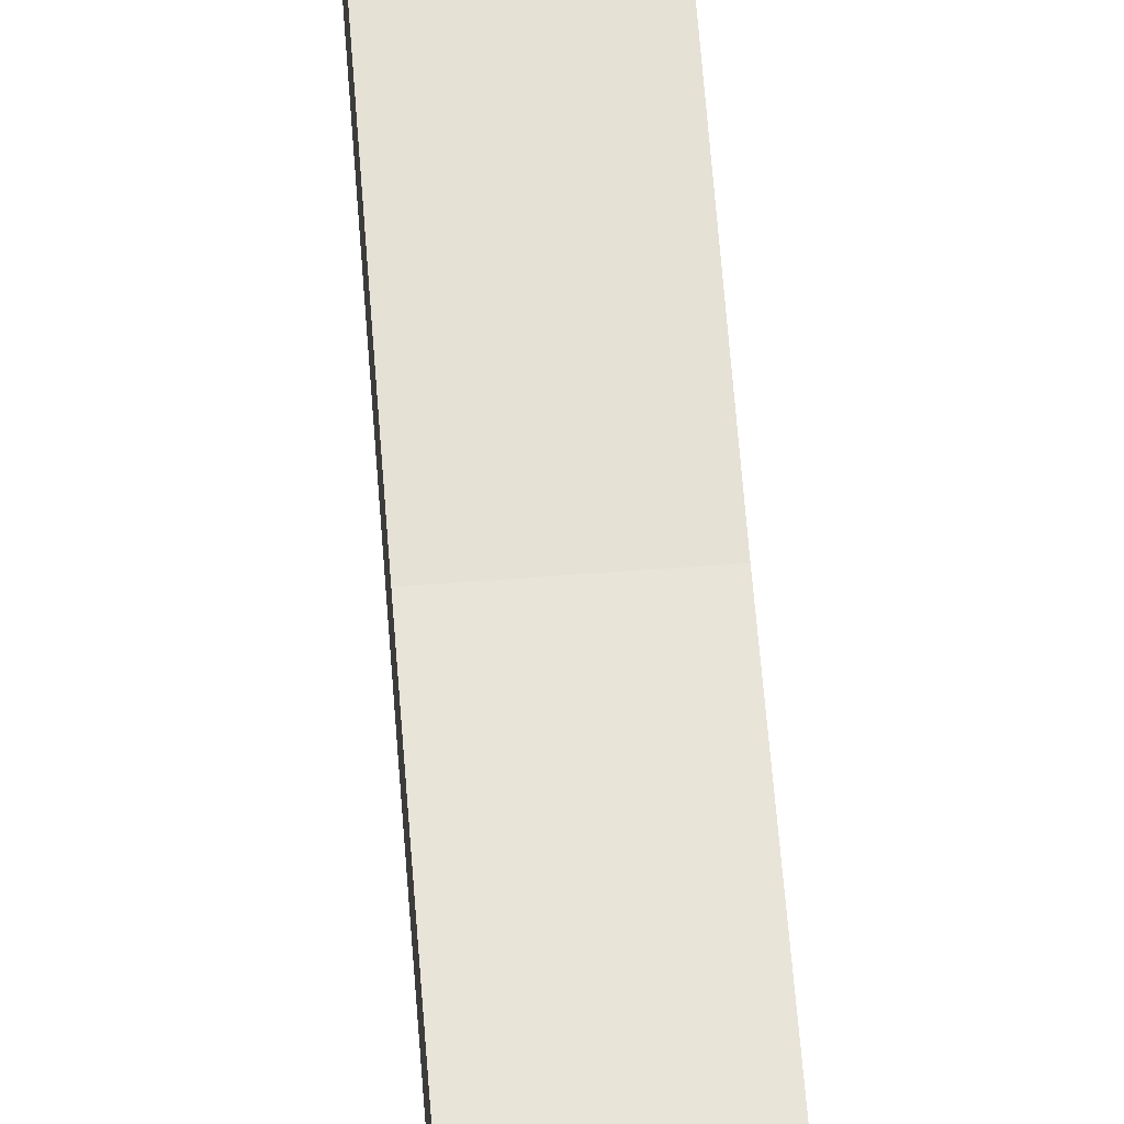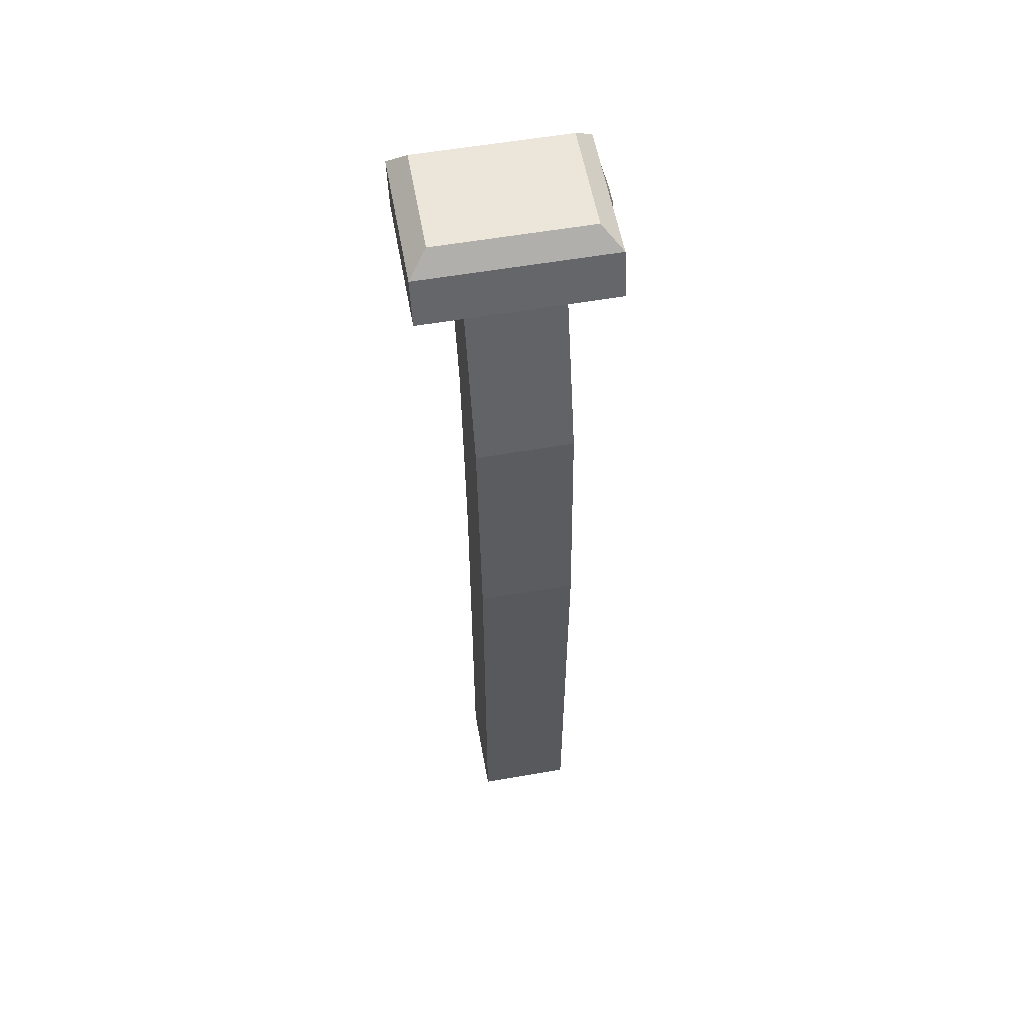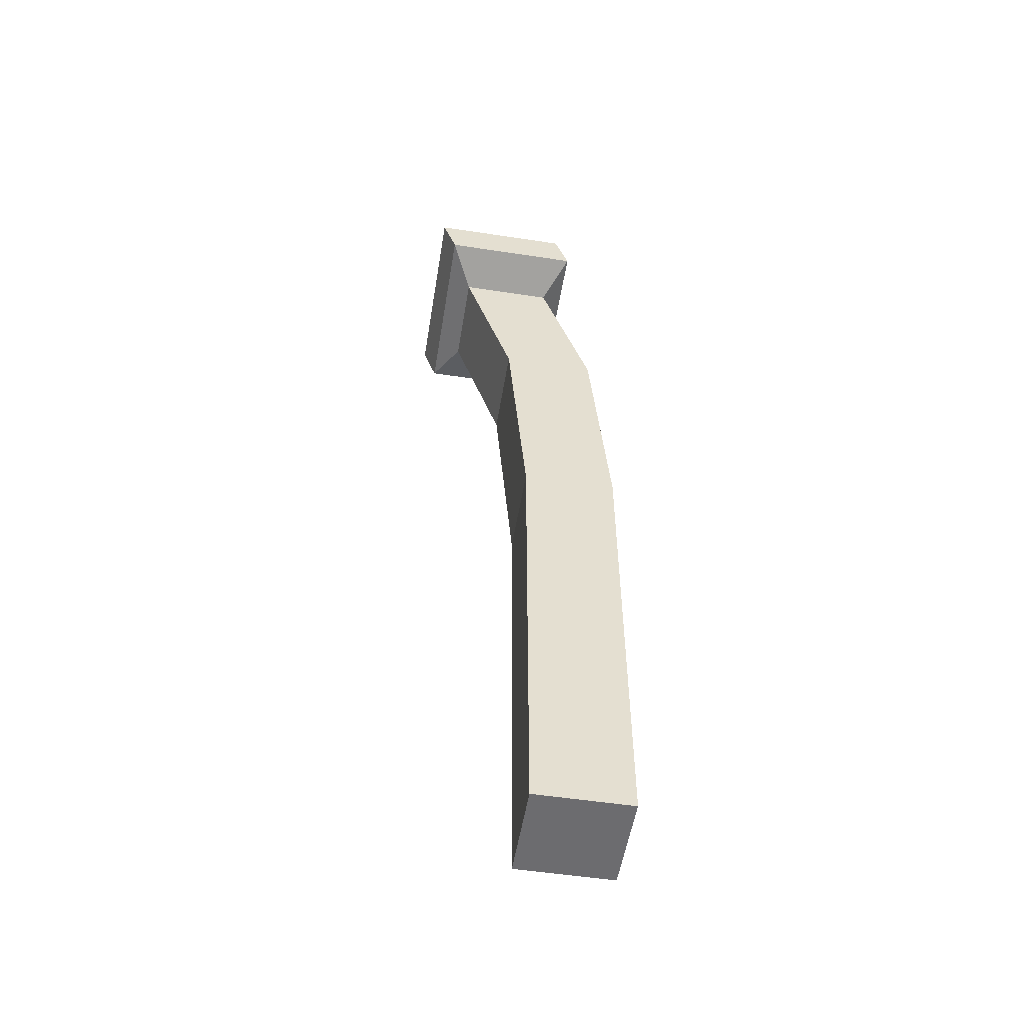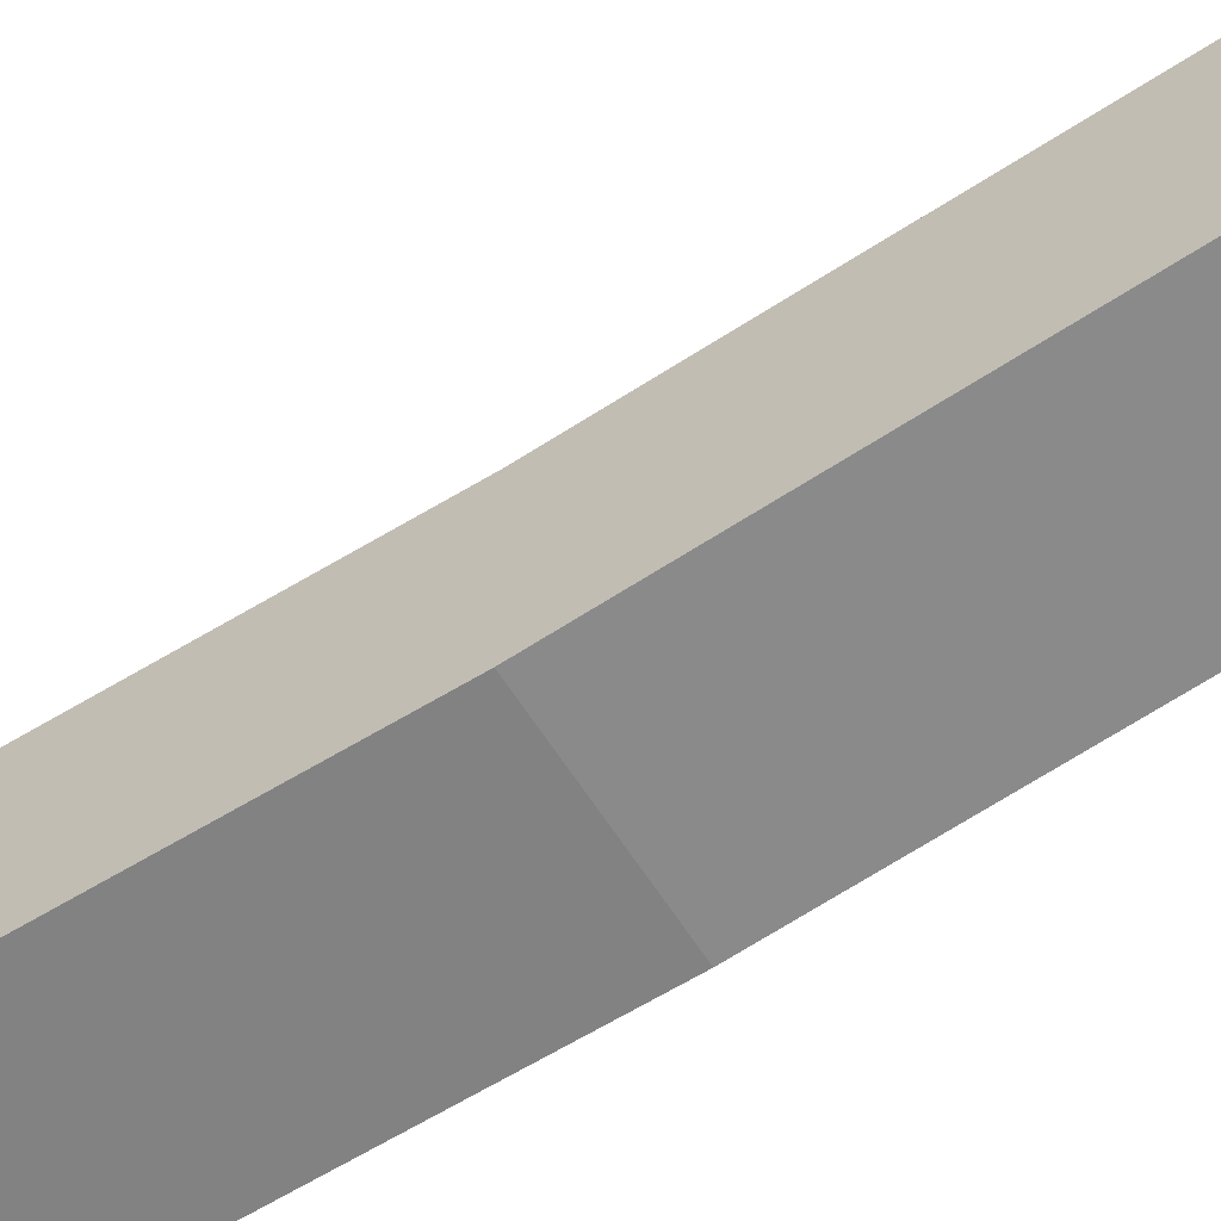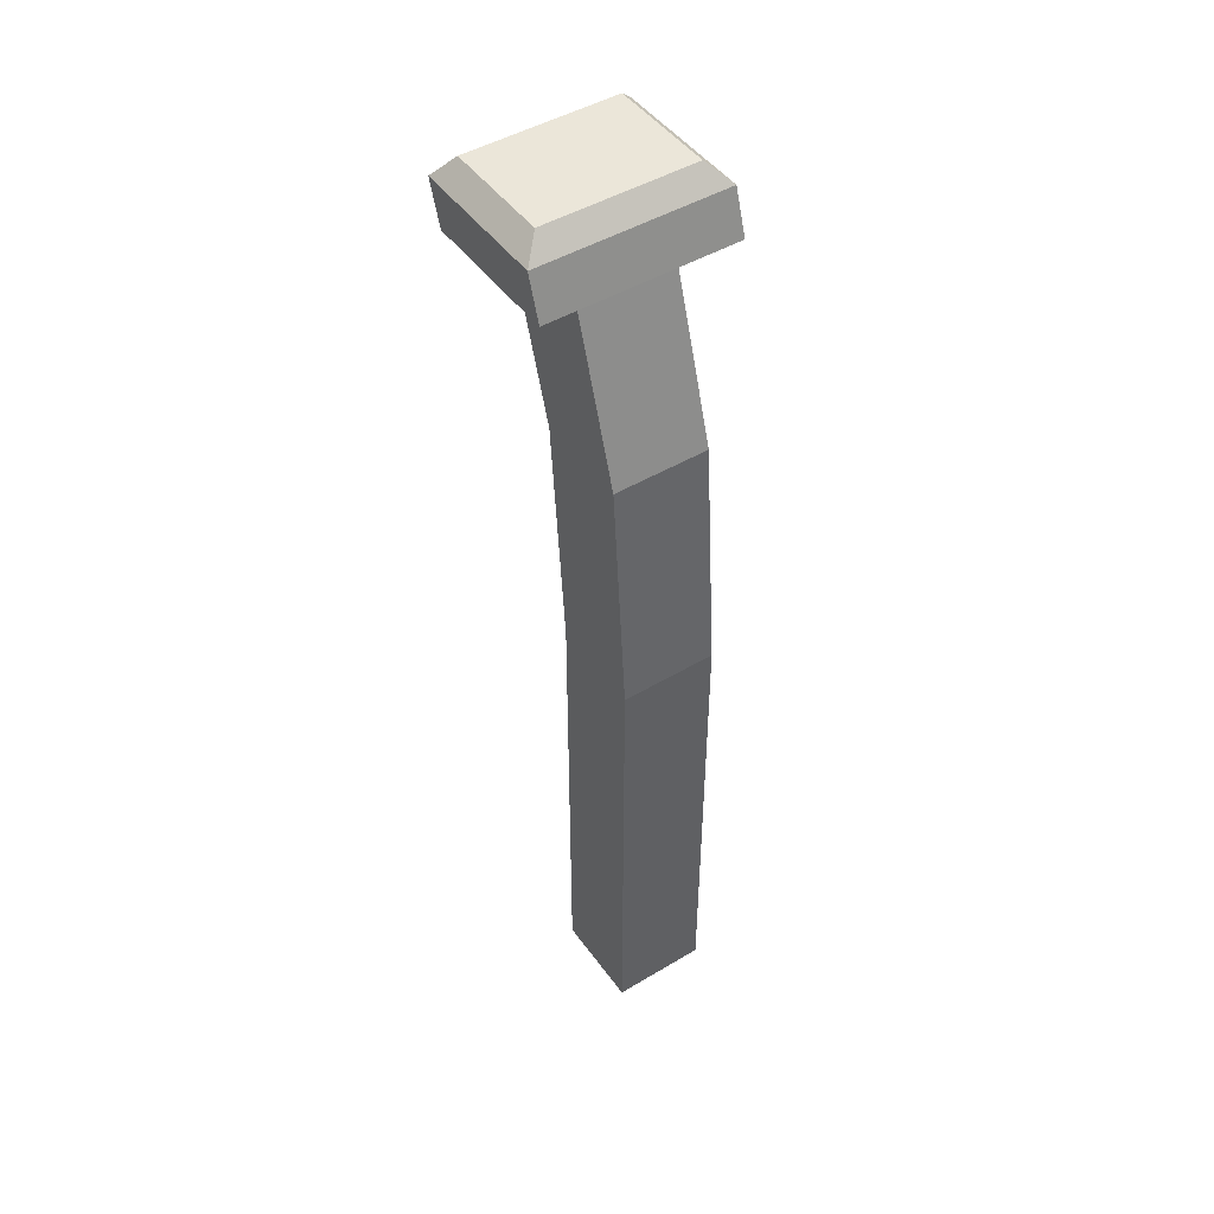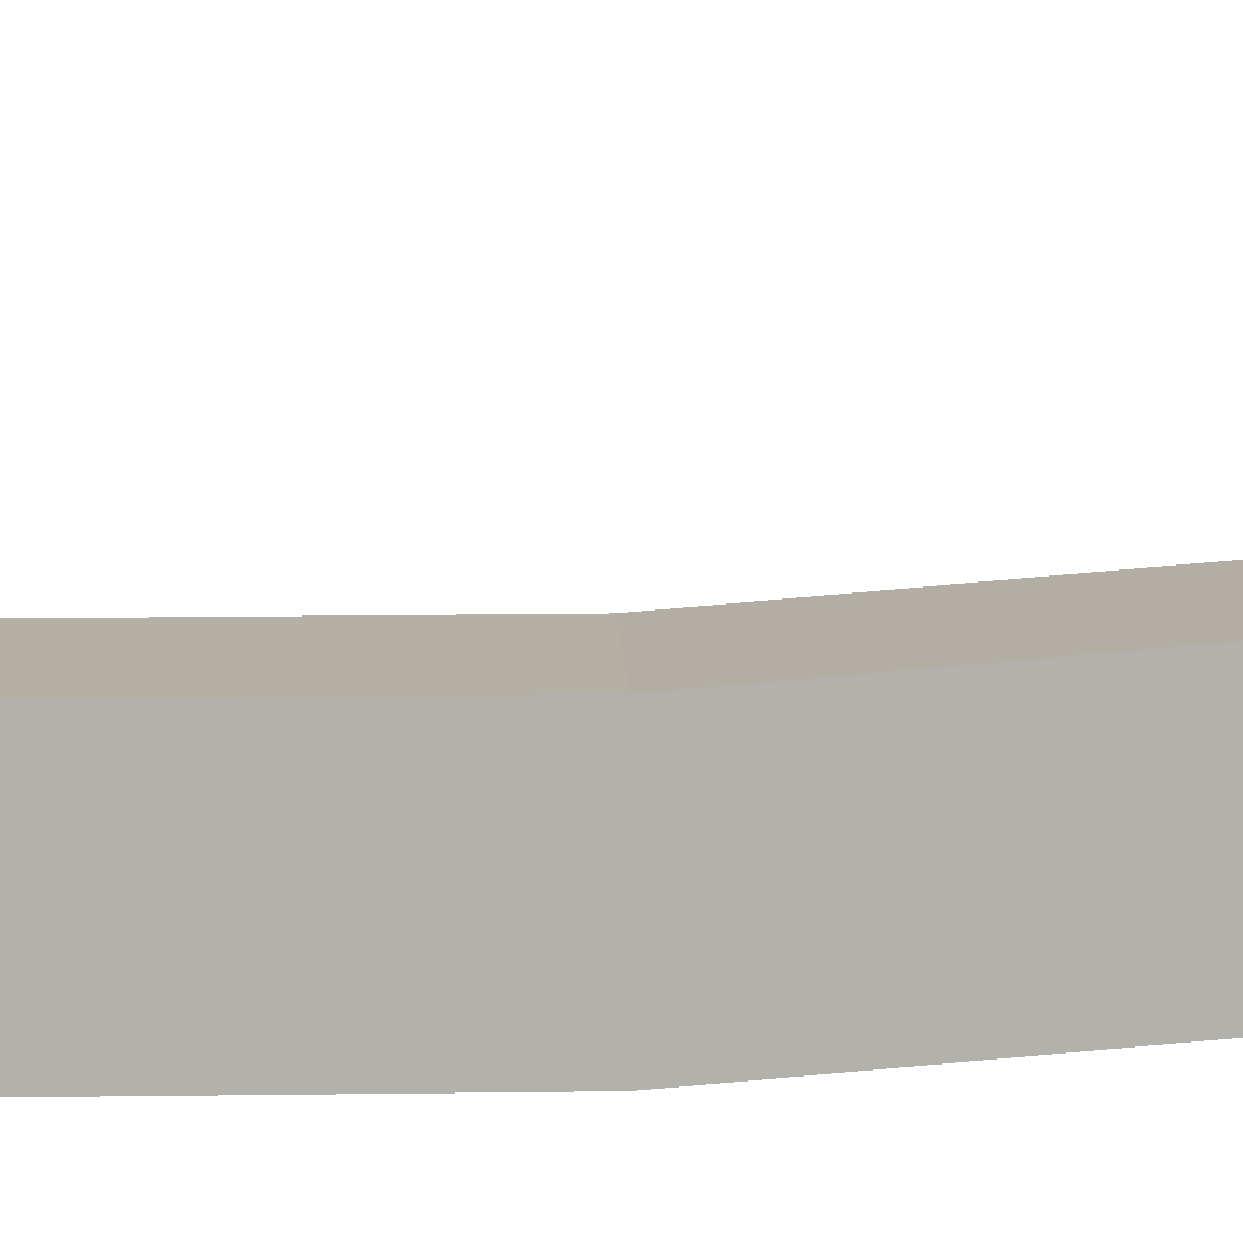
<metadata>
{"format":"obj","ext":"obj","renderer":"f3d","projection":"perspective","resolution":1024,"background":"white","views":[{"elev":60.0,"azim":-4.4,"up":"+Z"},{"elev":57.5,"azim":169.8,"up":"+Y"},{"elev":-53.8,"azim":80.8,"up":"+Y"},{"elev":-60.8,"azim":122.1,"up":"+Z"},{"elev":47.1,"azim":146.0,"up":"+Y"},{"elev":11.4,"azim":87.7,"up":"+Z"}]}
</metadata>
<code>
o Cube
v 0.16 1 0.07
v 0.1 -1 -0.1
v 0.16 1 0.3
v 0.1 -1 0.1
v -0.16 1 0.07
v -0.1 -1 -0.1
v -0.16 1 0.3
v -0.1 -1 0.1
v 0.1 0 -0.1
v -0.1 0 0.1
v 0.1 0 0.1
v -0.1 0 -0.1
v -0.1 0.5 0.14
v 0.1 0.5 -0.06
v 0.1 0.5 0.14
v -0.1 0.5 -0.06
v -0.2 0.87 0.3
v 0.2 0.87 0
v 0.2 0.87 0.3
v -0.2 0.87 0
v 0.1 0.8365 0.04767
v 0.1 0.8365 0.2477
v -0.1 0.8365 0.04767
v -0.1 0.8365 0.2477
v -0.2 0.96 0.33
v 0.2 0.96 0.03
v 0.2 0.96 0.33
v -0.2 0.96 0.03
v -0.2 0.96 0.03
v -0.2 0.96 0.33
v -0.2 0.96 0.25
v -0.2 0.87 0.22
v -0.2 0.96 0.17
v -0.2 0.87 0.14
v -0.2 0.96 0.33
v -0.2 0.96 0.03
v -0.2 0.87 0.16
v -0.2 0.96 0.19
v -0.2 0.96 0.23
v -0.2 0.87 0.2
v -0.21 0.93 0.22
v -0.2 0.93 0.16
v -0.2 0.93 0.24
v -0.21 0.93 0.18
v -0.21 0.9 0.21
v -0.2 0.9 0.15
v -0.2 0.9 0.23
v -0.21 0.9 0.17
f 1 5 7 3
f 27 3 7 25
f 25 7 5 28 33 38 39 31
f 6 2 4 8
f 26 1 3 27
f 28 5 1 26
f 6 12 9 2
f 2 9 11 4
f 8 10 12 6
f 4 11 10 8
f 12 16 14 9
f 9 14 15 11
f 10 13 16 12
f 11 15 13 10
f 23 20 18 21
f 21 18 19 22
f 24 17 32 40 37 34 20 23
f 22 19 17 24
f 15 22 24 13
f 13 24 23 16
f 14 21 22 15
f 16 23 21 14
f 20 28 26 18
f 18 26 27 19
f 17 25 31 43 47 32
f 19 27 25 17
f 34 46 42 33 28 20
f 32 47 45 40
f 37 48 46 34
f 40 45 48 37
f 41 43 31 39
f 42 44 38 33
f 44 41 39 38
f 45 47 43 41
f 46 48 44 42
f 48 45 41 44
l 30 29
l 35 36

</code>
